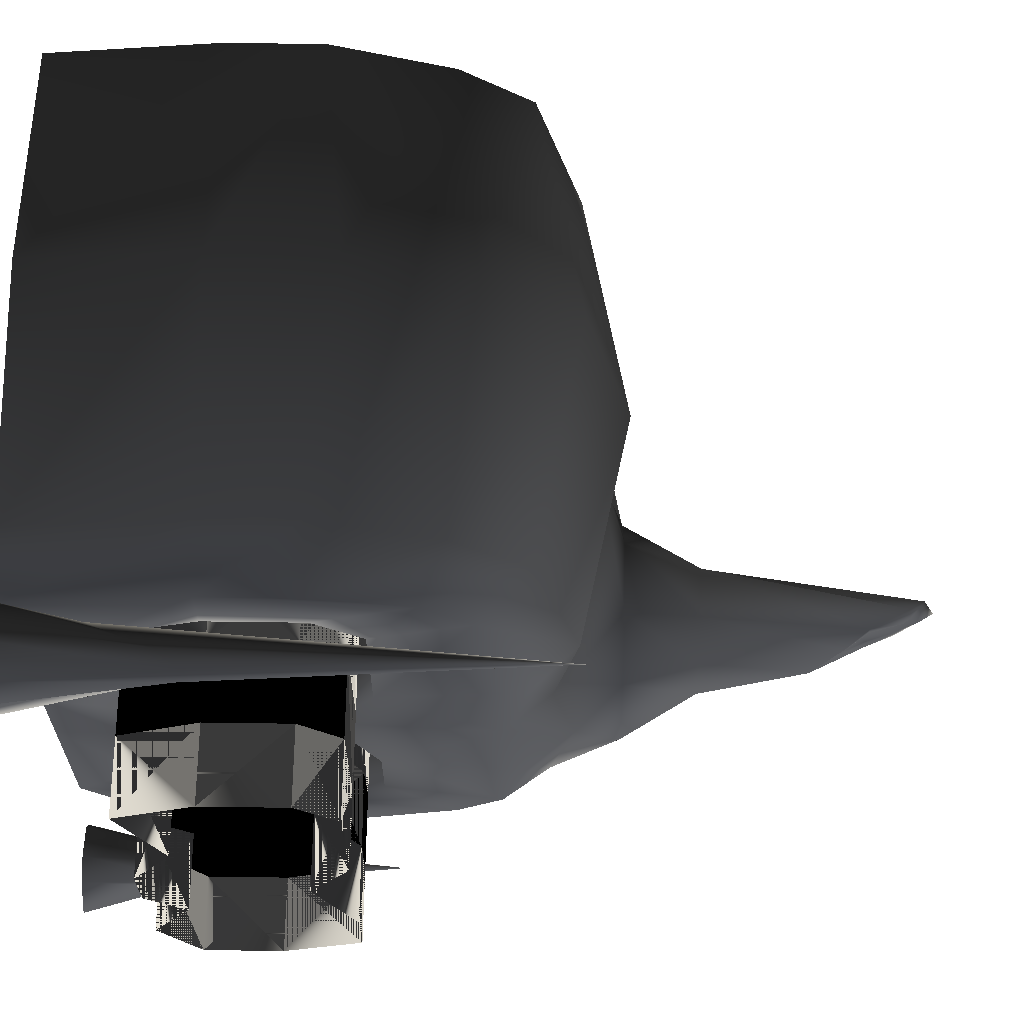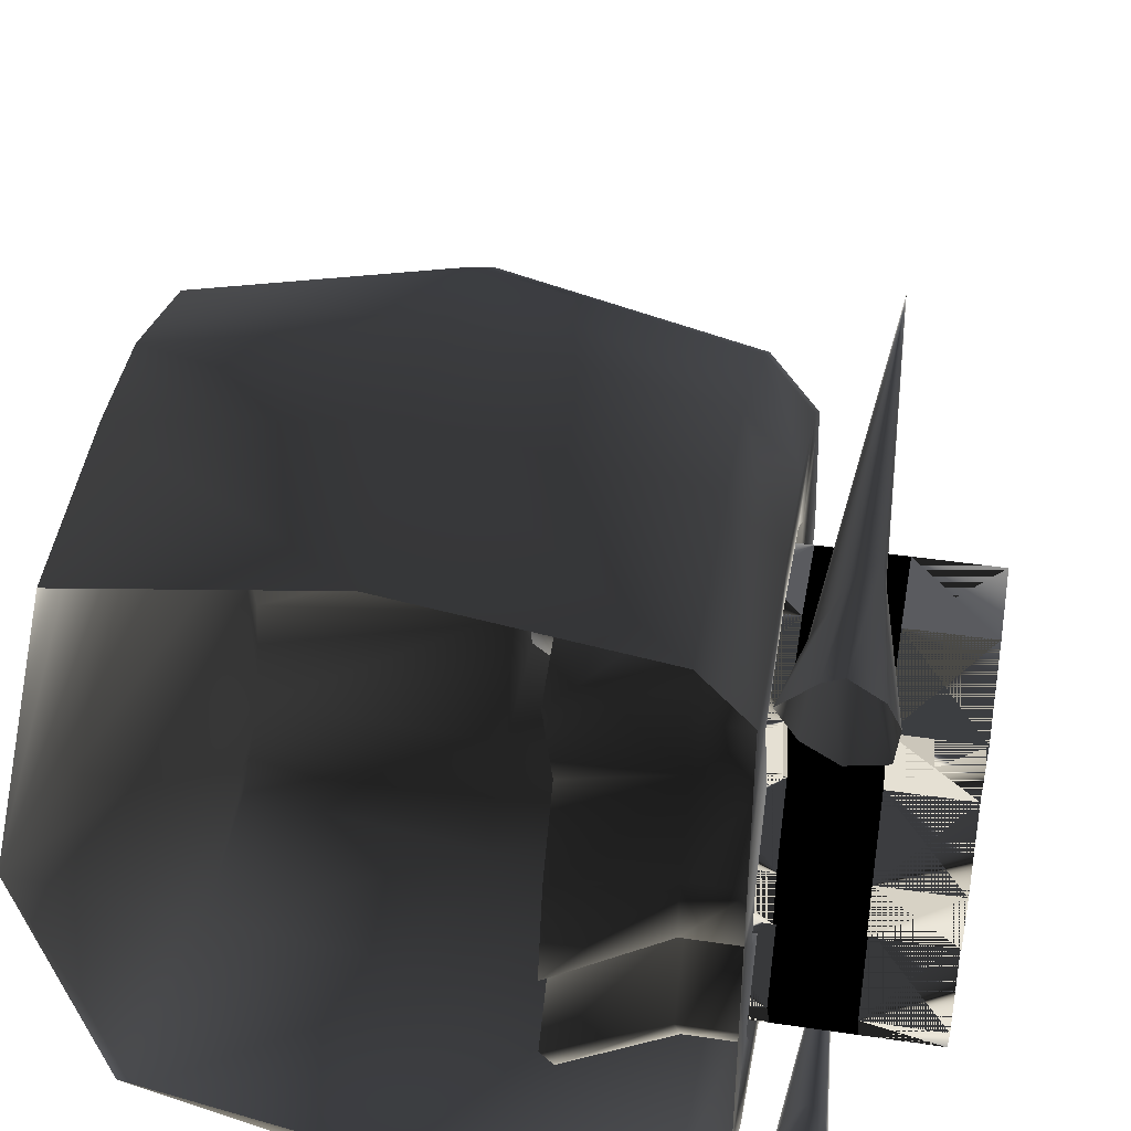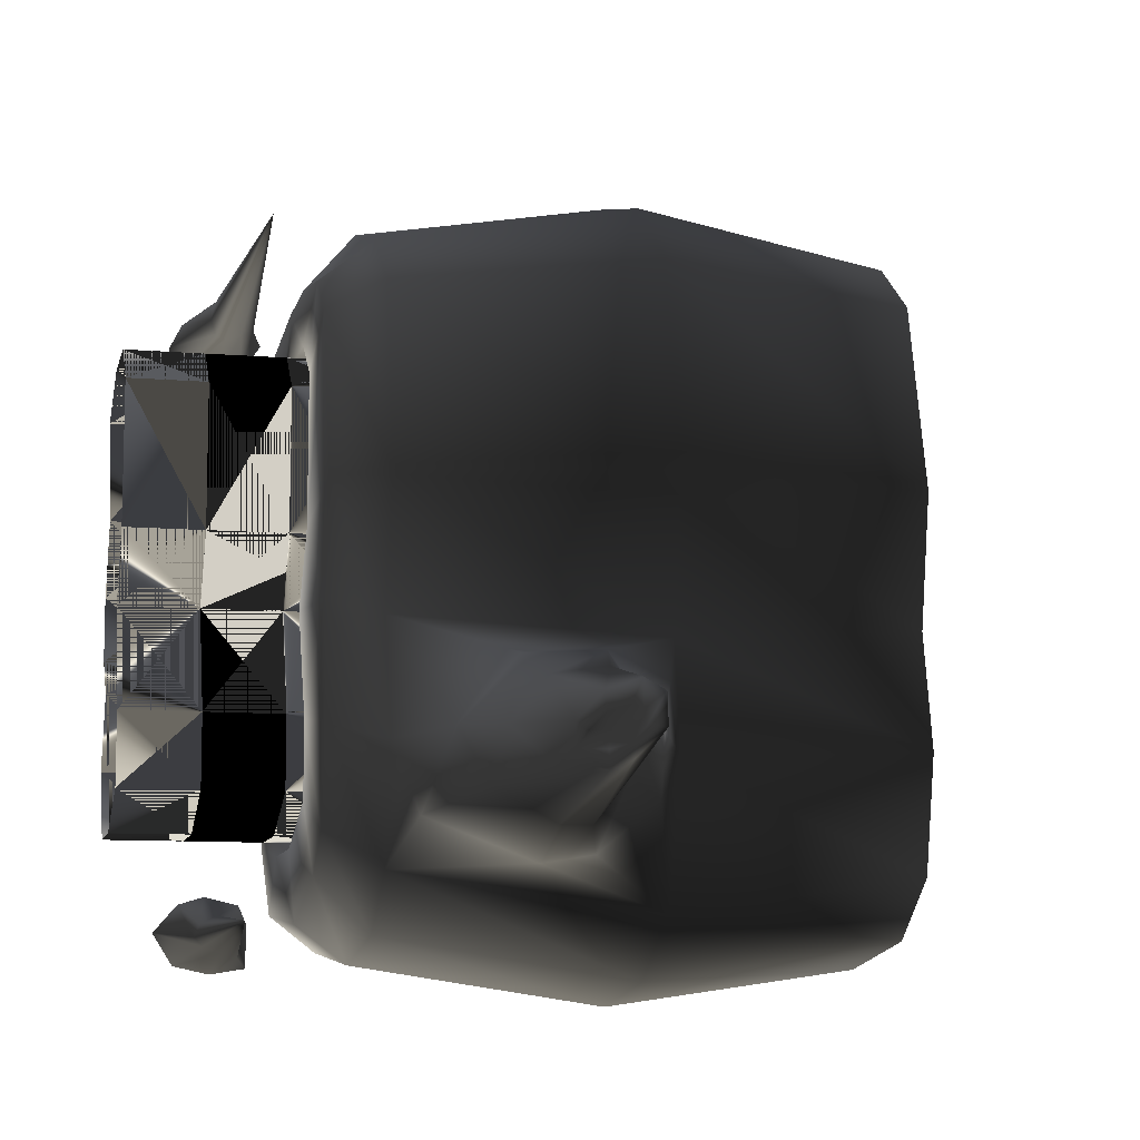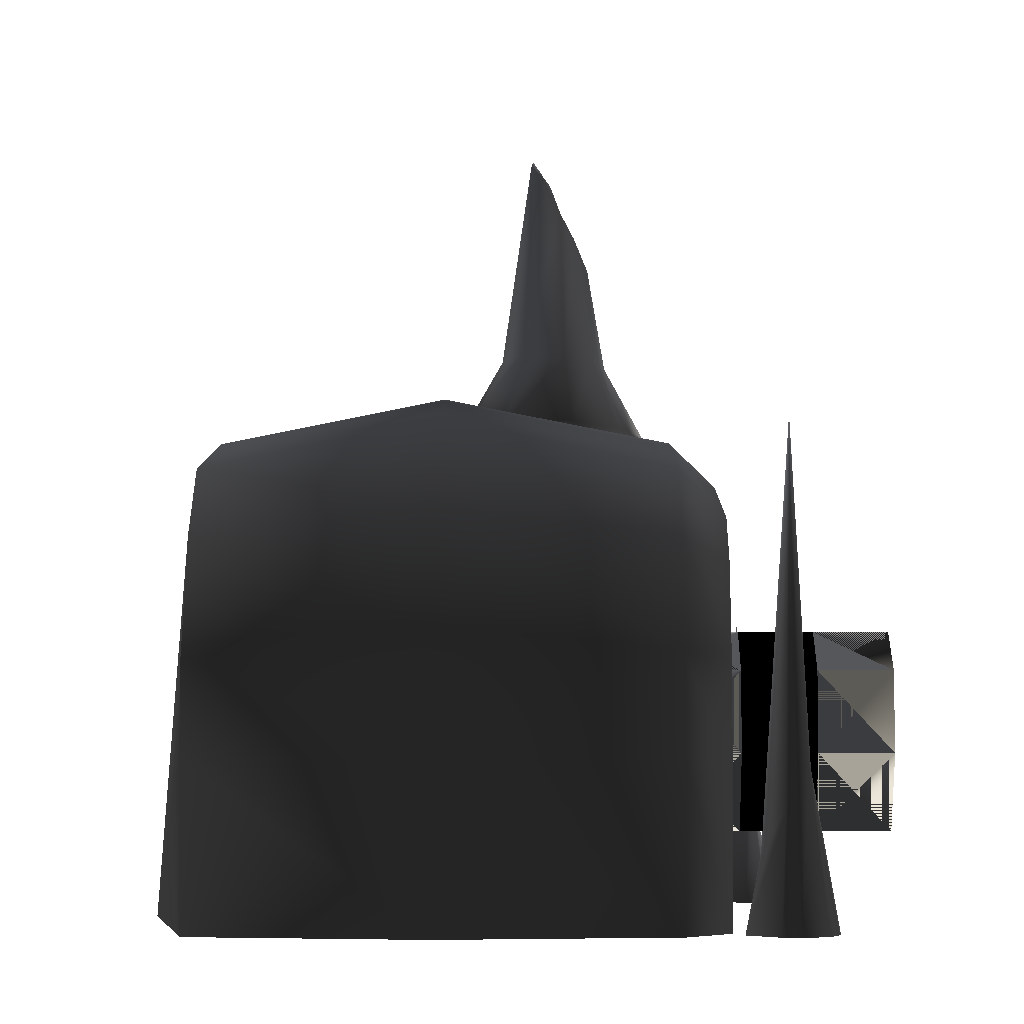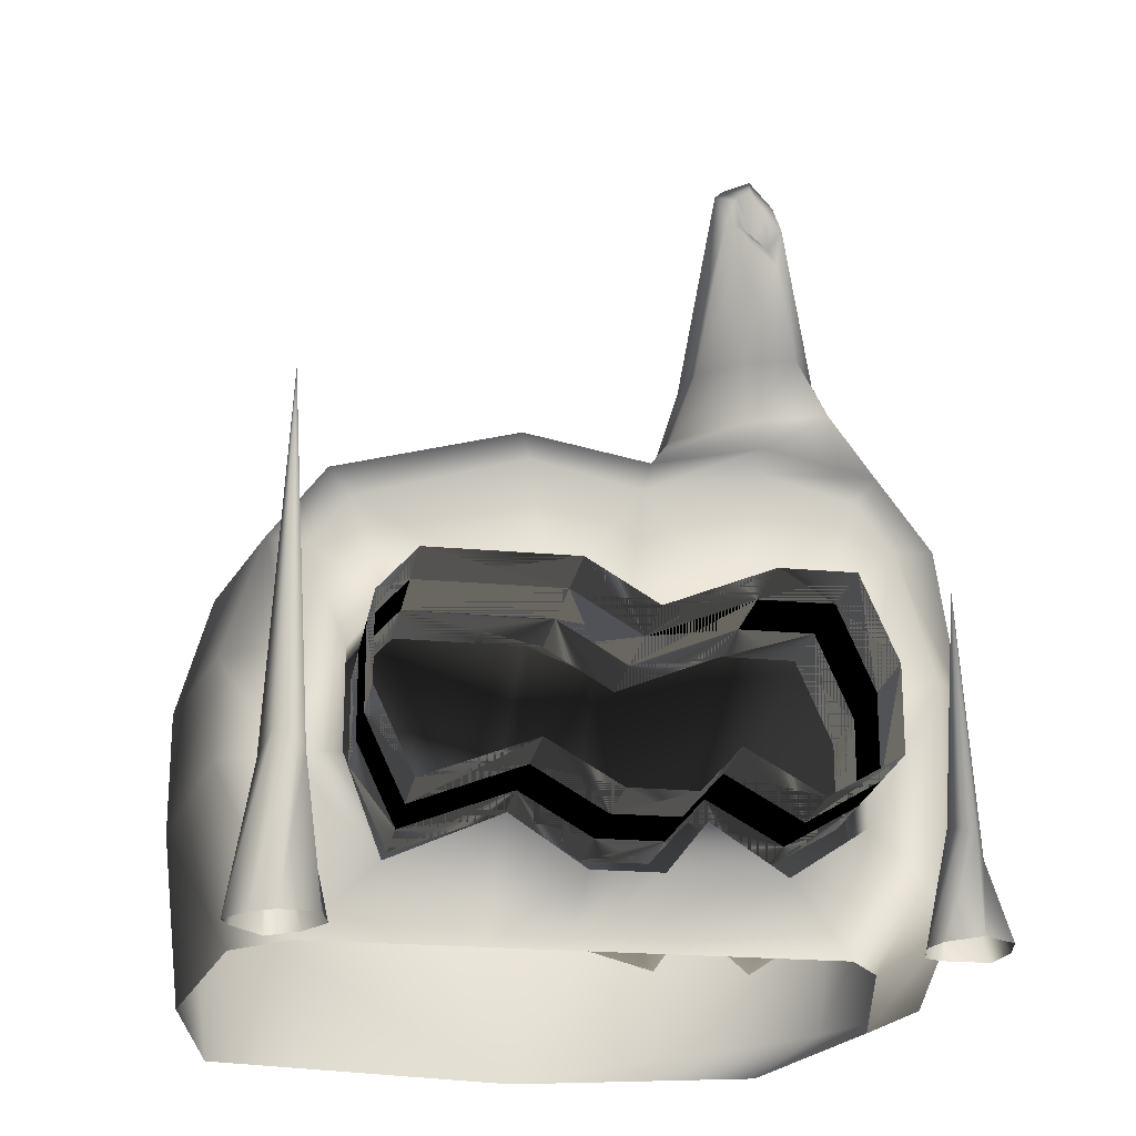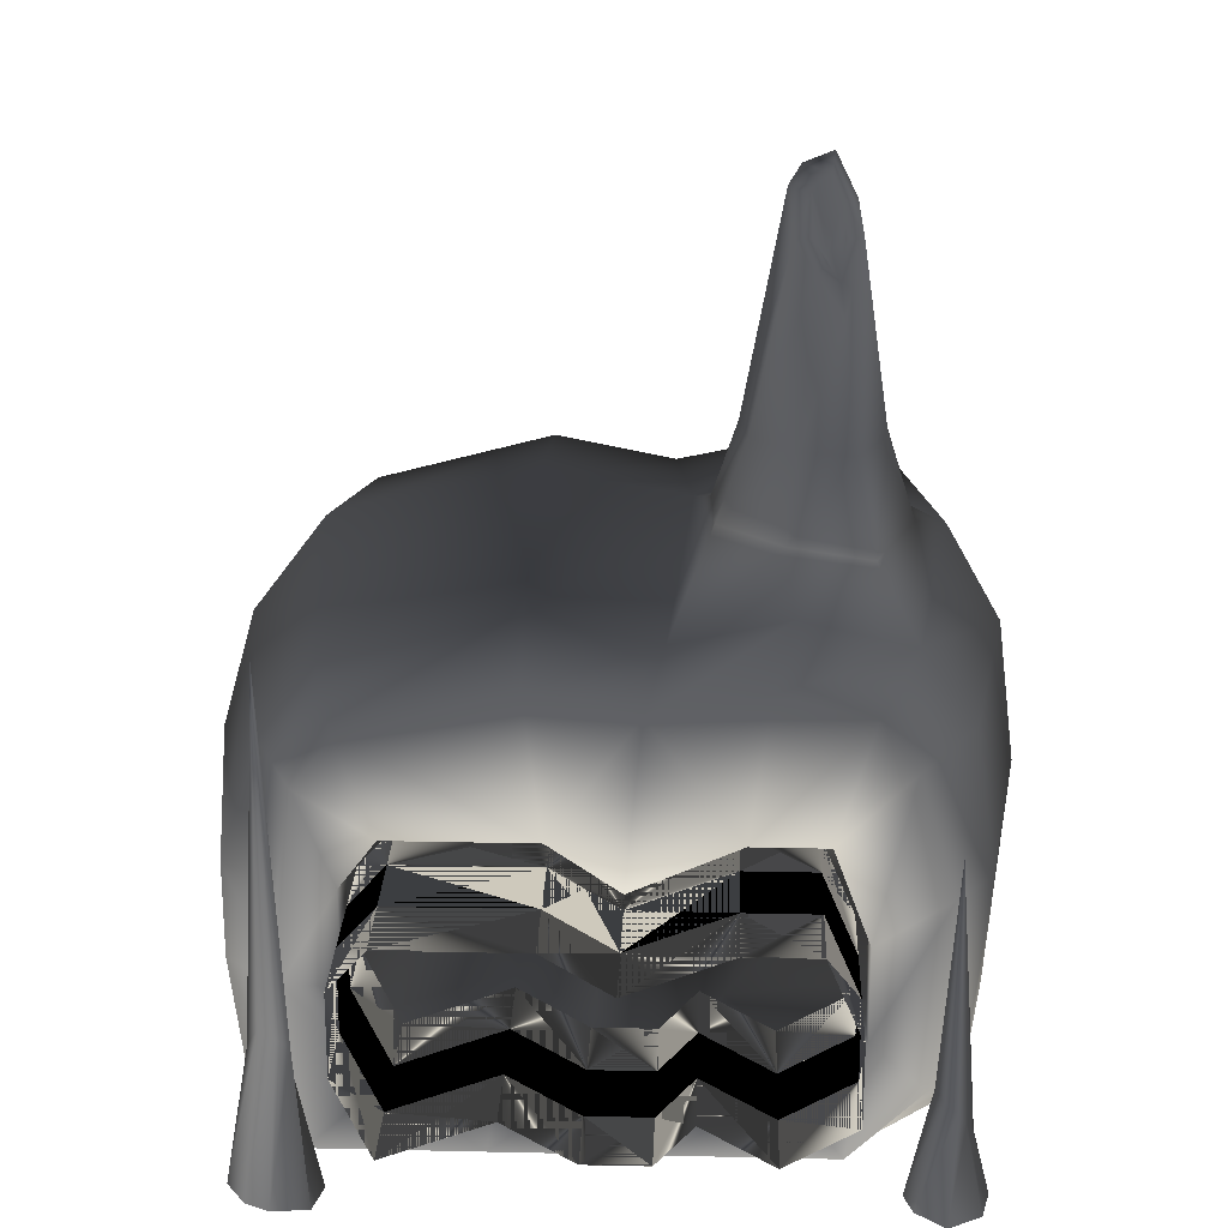
<metadata>
{"format":"obj","ext":"obj","renderer":"f3d","projection":"perspective","resolution":1024,"background":"white","views":[{"elev":65.1,"azim":90.8,"up":"+Z"},{"elev":42.5,"azim":10.1,"up":"+Z"},{"elev":-9.6,"azim":167.5,"up":"+Z"},{"elev":-5.9,"azim":0.7,"up":"+Y"},{"elev":-21.6,"azim":80.7,"up":"+Y"},{"elev":22.3,"azim":92.2,"up":"+Y"}]}
</metadata>
<code>
o 748
v 26 36 -53
v 26 48 -135
v 26 120 -125
v 26 168 -108
v 26 180 -62
v 26 12 -36
v 79 36 -26
v 79 60 -45
v 26 12 -81
v 79 36 -81
v 79 60 -117
v 79 108 -117
v 79 156 -99
v 79 156 -62
v 26 156 -9
v 26 24 8
v 79 36 8
v 109 36 8
v 109 36 -26
v 109 60 -45
v 26 168 26
v 26 48 44
v 79 60 44
v 109 60 44
v 109 0 53
v 109 0 17
v 109 0 -26
v 109 36 -81
v 109 60 -117
v 109 108 -117
v 109 156 -99
v 109 156 -62
v 79 132 -9
v 79 156 26
v 26 180 107
v 26 144 125
v 26 84 135
v 26 24 107
v 79 36 98
v 109 36 98
v 109 0 135
v 109 84 143
v 85 84 171
v 85 0 161
v -35 84 188
v -35 0 179
v -155 84 171
v -155 0 161
v -191 0 -1
v -155 192 152
v -155 228 125
v -155 252 35
v -155 240 -26
v -155 240 -135
v -155 132 -171
v -155 24 -161
v -155 0 -125
v -35 12 -180
v -35 0 -153
v 85 24 -161
v 85 0 -125
v 109 36 -144
v 109 0 -108
v -155 252 -81
v -35 276 -89
v -35 252 -153
v -155 204 -161
v -35 204 -180
v -35 132 -189
v 85 132 -171
v 109 132 -153
v 109 192 -135
v 109 216 -117
v 109 228 -72
v 109 216 -17
v 109 132 -9
v 109 156 26
v 79 156 98
v 79 132 116
v 79 84 116
v 109 84 116
v 109 132 116
v 109 180 135
v 109 132 143
v 85 132 171
v -35 144 188
v -155 132 171
v -35 204 171
v -35 252 135
v -35 276 35
v -35 264 -36
v -28 276 -77
v -26 276 -107
v 2 276 -130
v 26 276 -134
v 85 240 -135
v 109 156 98
v 109 204 116
v 85 228 125
v 85 192 152
v 109 228 35
v 85 252 35
v 85 252 -81
v 86 240 -26
v 85 204 -161
v 25 396 -92
v 26 403 -100
v 21 418 -99
v 18 429 -94
v 18 425 -87
v 22 421 -85
v 27 403 -86
v 32 394 -92
v 35 386 -98
v 26 403 -108
v 20 419 -105
v 12 438 -95
v 11 432 -81
v 18 424 -75
v 28 403 -78
v 36 390 -88
v 44 373 -100
v 54 315 -106
v 26 315 -121
v 12 315 -121
v -4 315 -101
v -6 315 -81
v 5 315 -56
v 30 315 -60
v 47 315 -81
v 61 276 -77
v 76 276 -115
v 34 276 -46
v -3 276 -44
v 192 148 -59
v 192 128 -9
v 154 128 -9
v 154 148 -59
v 192 148 -94
v 154 148 -94
v 192 148 24
v 154 148 24
v 192 148 93
v 154 148 93
v 192 128 111
v 154 128 111
v 192 87 111
v 154 87 111
v 192 48 93
v 154 48 93
v 192 68 41
v 154 68 41
v 192 48 7
v 154 48 7
v 192 48 -24
v 154 48 -24
v 192 68 -42
v 154 68 -42
v 192 48 -77
v 154 48 -77
v 192 68 -111
v 154 68 -111
v 192 108 -111
v 154 108 -111
v 116 108 -111
v 116 148 -94
v 116 148 -59
v 116 68 -111
v 116 48 -77
v 116 68 -42
v 116 48 -24
v 116 48 7
v 116 68 41
v 116 48 93
v 116 87 111
v 116 128 111
v 116 148 93
v 116 148 24
v 116 128 -9
v 79 128 -9
v 79 148 -59
v 79 148 -94
v 79 148 24
v 79 148 93
v 79 128 111
v 79 87 111
v 79 48 93
v 79 68 41
v 79 48 7
v 79 48 -24
v 79 68 -42
v 79 48 -77
v 79 68 -111
v 79 108 -111
v 124 39 -150
v 127 46 -147
v 136 54 -145
v 144 52 -149
v 146 48 -155
v 141 39 -159
v 132 33 -162
v 123 26 -164
v 116 0 -168
v 116 0 -146
v 135 165 -153
v 134 0 -171
v 120 0 -137
v 137 0 -133
v 150 0 -137
v 152 0 -167
v 162 0 -151
v 145 82 148
v 147 79 140
v 138 252 144
v 137 70 154
v 139 0 166
v 154 0 156
v 160 0 144
v 144 73 134
v 138 59 135
v 129 50 140
v 122 39 145
v 133 59 154
v 130 0 162
v 140 0 122
v 124 0 132
v 158 0 126
v 114 0 147
f 1 2 3
f 1 3 4
f 1 4 5
f 1 5 6
f 1 6 7
f 1 7 8
f 1 8 9
f 1 9 2
f 2 9 10
f 2 10 11
f 2 11 3
f 3 11 12
f 3 12 4
f 4 12 13
f 4 13 5
f 5 13 14
f 5 14 15
f 5 15 6
f 6 15 16
f 6 16 17
f 6 17 7
f 7 17 18
f 7 18 19
f 7 19 8
f 8 19 20
f 8 20 10
f 8 10 9
f 15 21 22
f 15 22 16
f 16 22 23
f 16 23 17
f 17 23 24
f 17 24 18
f 18 24 25
f 18 25 26
f 18 26 19
f 19 26 27
f 19 27 28
f 19 28 20
f 20 28 10
f 10 28 11
f 11 28 29
f 11 29 12
f 12 29 30
f 12 30 13
f 13 30 31
f 13 31 14
f 14 31 32
f 14 32 33
f 14 33 15
f 15 33 21
f 21 33 34
f 21 34 35
f 21 35 22
f 22 35 36
f 22 36 37
f 22 37 38
f 22 38 39
f 22 39 23
f 23 39 40
f 23 40 24
f 24 40 25
f 25 40 41
f 41 40 42
f 41 42 43
f 41 43 44
f 44 43 45
f 44 45 46
f 46 45 47
f 46 47 48
f 48 47 49
f 49 47 50
f 49 50 51
f 49 51 52
f 49 52 53
f 49 53 54
f 49 54 55
f 49 55 56
f 49 56 57
f 57 56 58
f 57 58 59
f 59 58 60
f 59 60 61
f 61 60 62
f 61 62 63
f 63 62 29
f 63 29 28
f 63 28 27
f 53 64 54
f 54 64 65
f 54 65 66
f 54 66 67
f 54 67 55
f 55 67 68
f 55 68 69
f 55 69 56
f 56 69 58
f 58 69 70
f 58 70 60
f 60 70 71
f 60 71 62
f 62 71 29
f 29 71 30
f 30 71 72
f 30 72 31
f 31 72 73
f 31 73 32
f 32 73 74
f 32 74 75
f 32 75 76
f 32 76 33
f 33 76 34
f 34 76 77
f 34 77 78
f 34 78 35
f 35 78 36
f 36 78 79
f 36 79 37
f 37 79 80
f 37 80 38
f 38 80 39
f 39 80 81
f 39 81 40
f 40 81 42
f 42 81 82
f 42 82 83
f 42 83 84
f 42 84 85
f 42 85 43
f 43 85 86
f 43 86 45
f 45 86 87
f 45 87 47
f 47 87 50
f 50 87 86
f 50 86 88
f 50 88 51
f 51 88 89
f 51 89 52
f 52 89 90
f 52 90 53
f 53 90 91
f 53 91 64
f 64 91 65
f 65 91 92
f 65 92 93
f 65 93 66
f 66 93 94
f 66 94 95
f 66 95 96
f 66 96 68
f 66 68 67
f 82 81 80
f 82 80 79
f 82 79 97
f 82 97 83
f 83 97 98
f 83 98 99
f 83 99 100
f 83 100 84
f 84 100 85
f 85 100 88
f 85 88 86
f 97 79 78
f 97 78 77
f 97 77 98
f 98 77 101
f 98 101 102
f 98 102 99
f 99 102 90
f 99 90 89
f 99 89 100
f 100 89 88
f 74 73 96
f 74 96 103
f 74 103 75
f 75 103 104
f 75 104 101
f 75 101 77
f 75 77 76
f 73 72 105
f 73 105 96
f 96 105 68
f 68 105 69
f 69 105 70
f 70 105 72
f 70 72 71
f 101 104 102
f 102 104 91
f 102 91 90
f 106 107 108
f 106 108 109
f 106 109 110
f 106 110 111
f 106 111 112
f 106 112 113
f 106 113 114
f 106 114 107
f 107 114 115
f 107 115 108
f 108 115 116
f 108 116 117
f 108 117 109
f 109 117 118
f 109 118 110
f 110 118 119
f 110 119 111
f 111 119 120
f 111 120 112
f 112 120 121
f 112 121 113
f 113 121 114
f 114 121 122
f 114 122 115
f 115 122 123
f 115 123 124
f 115 124 116
f 116 124 125
f 116 125 117
f 117 125 126
f 117 126 118
f 118 126 127
f 118 127 119
f 119 127 128
f 119 128 120
f 120 128 129
f 120 129 121
f 121 129 130
f 121 130 122
f 122 130 123
f 123 130 131
f 123 131 132
f 123 132 124
f 123 124 128
f 123 128 130
f 130 128 129
f 130 129 133
f 130 133 131
f 131 133 92
f 131 92 132
f 132 92 95
f 132 95 124
f 124 95 125
f 124 125 128
f 128 125 126
f 128 126 127
f 128 127 92
f 128 92 134
f 128 134 129
f 129 134 133
f 133 134 92
f 127 126 93
f 127 93 92
f 92 93 94
f 92 94 95
f 95 94 125
f 125 94 126
f 126 94 93
f 91 104 133
f 91 133 134
f 91 134 92
f 96 95 132
f 96 132 103
f 103 132 131
f 103 131 104
f 104 131 133
f 135 136 137
f 135 137 138
f 135 138 139
f 135 139 140
f 135 140 138
f 135 138 136
f 136 138 137
f 136 137 141
f 136 141 142
f 136 142 137
f 137 142 141
f 141 142 143
f 141 143 144
f 141 144 142
f 142 144 143
f 143 144 145
f 143 145 146
f 143 146 144
f 144 146 145
f 145 146 147
f 145 147 148
f 145 148 146
f 146 148 147
f 147 148 149
f 147 149 150
f 147 150 148
f 148 150 149
f 149 150 151
f 149 151 152
f 149 152 150
f 150 152 151
f 151 152 153
f 151 153 154
f 151 154 152
f 152 154 153
f 153 154 155
f 153 155 156
f 153 156 154
f 154 156 155
f 155 156 157
f 155 157 158
f 155 158 156
f 156 158 157
f 157 158 159
f 157 159 160
f 157 160 158
f 158 160 159
f 159 160 161
f 159 161 162
f 159 162 160
f 160 162 161
f 161 162 163
f 161 163 164
f 161 164 162
f 162 164 163
f 163 164 139
f 163 139 140
f 163 140 164
f 164 140 139
f 140 164 165
f 140 165 166
f 140 166 138
f 140 138 167
f 140 167 166
f 140 166 164
f 164 166 165
f 164 165 162
f 164 162 168
f 164 168 165
f 165 168 162
f 162 168 160
f 162 160 169
f 162 169 168
f 168 169 160
f 160 169 158
f 160 158 170
f 160 170 169
f 169 170 158
f 158 170 156
f 158 156 171
f 158 171 170
f 170 171 156
f 156 171 154
f 156 154 172
f 156 172 171
f 171 172 154
f 154 172 152
f 154 152 173
f 154 173 172
f 172 173 152
f 152 173 150
f 152 150 174
f 152 174 173
f 173 174 150
f 150 174 148
f 150 148 175
f 150 175 174
f 174 175 148
f 148 175 146
f 148 146 176
f 148 176 175
f 175 176 146
f 146 176 144
f 146 144 177
f 146 177 176
f 176 177 144
f 144 177 142
f 144 142 178
f 144 178 177
f 177 178 142
f 142 178 137
f 142 137 179
f 142 179 178
f 178 179 137
f 137 179 138
f 137 138 167
f 137 167 179
f 179 167 138
f 167 179 180
f 167 180 181
f 167 181 166
f 167 166 182
f 167 182 181
f 167 181 179
f 179 181 180
f 179 180 178
f 179 178 183
f 179 183 180
f 180 183 178
f 178 183 177
f 178 177 184
f 178 184 183
f 183 184 177
f 177 184 176
f 177 176 185
f 177 185 184
f 184 185 176
f 176 185 175
f 176 175 186
f 176 186 185
f 185 186 175
f 175 186 174
f 175 174 187
f 175 187 186
f 186 187 174
f 174 187 173
f 174 173 188
f 174 188 187
f 187 188 173
f 173 188 172
f 173 172 189
f 173 189 188
f 188 189 172
f 172 189 171
f 172 171 190
f 172 190 189
f 189 190 171
f 171 190 170
f 171 170 191
f 171 191 190
f 190 191 170
f 170 191 169
f 170 169 192
f 170 192 191
f 191 192 169
f 169 192 168
f 169 168 193
f 169 193 192
f 192 193 168
f 168 193 165
f 168 165 194
f 168 194 193
f 193 194 165
f 165 194 166
f 165 166 182
f 165 182 194
f 194 182 166
f 139 138 140
f 166 167 138
f 166 181 182
f 195 196 197
f 195 197 198
f 195 198 199
f 195 199 200
f 195 200 201
f 195 201 202
f 195 202 203
f 195 203 204
f 195 204 196
f 195 196 205
f 195 205 202
f 202 205 201
f 202 201 206
f 202 206 203
f 197 198 205
f 197 205 196
f 197 196 207
f 197 207 208
f 197 208 198
f 198 208 209
f 198 209 199
f 198 199 205
f 205 199 200
f 205 200 201
f 201 200 210
f 201 210 206
f 211 210 200
f 211 200 199
f 211 199 209
f 204 207 196
f 212 213 214
f 212 214 215
f 212 215 216
f 212 216 217
f 212 217 213
f 213 217 218
f 213 218 219
f 213 219 214
f 214 219 220
f 214 220 221
f 214 221 222
f 214 222 223
f 214 223 215
f 215 223 224
f 215 224 216
f 225 226 221
f 225 221 220
f 225 220 227
f 227 220 219
f 227 219 218
f 228 224 223
f 228 223 222
f 228 222 226
f 226 222 221

</code>
